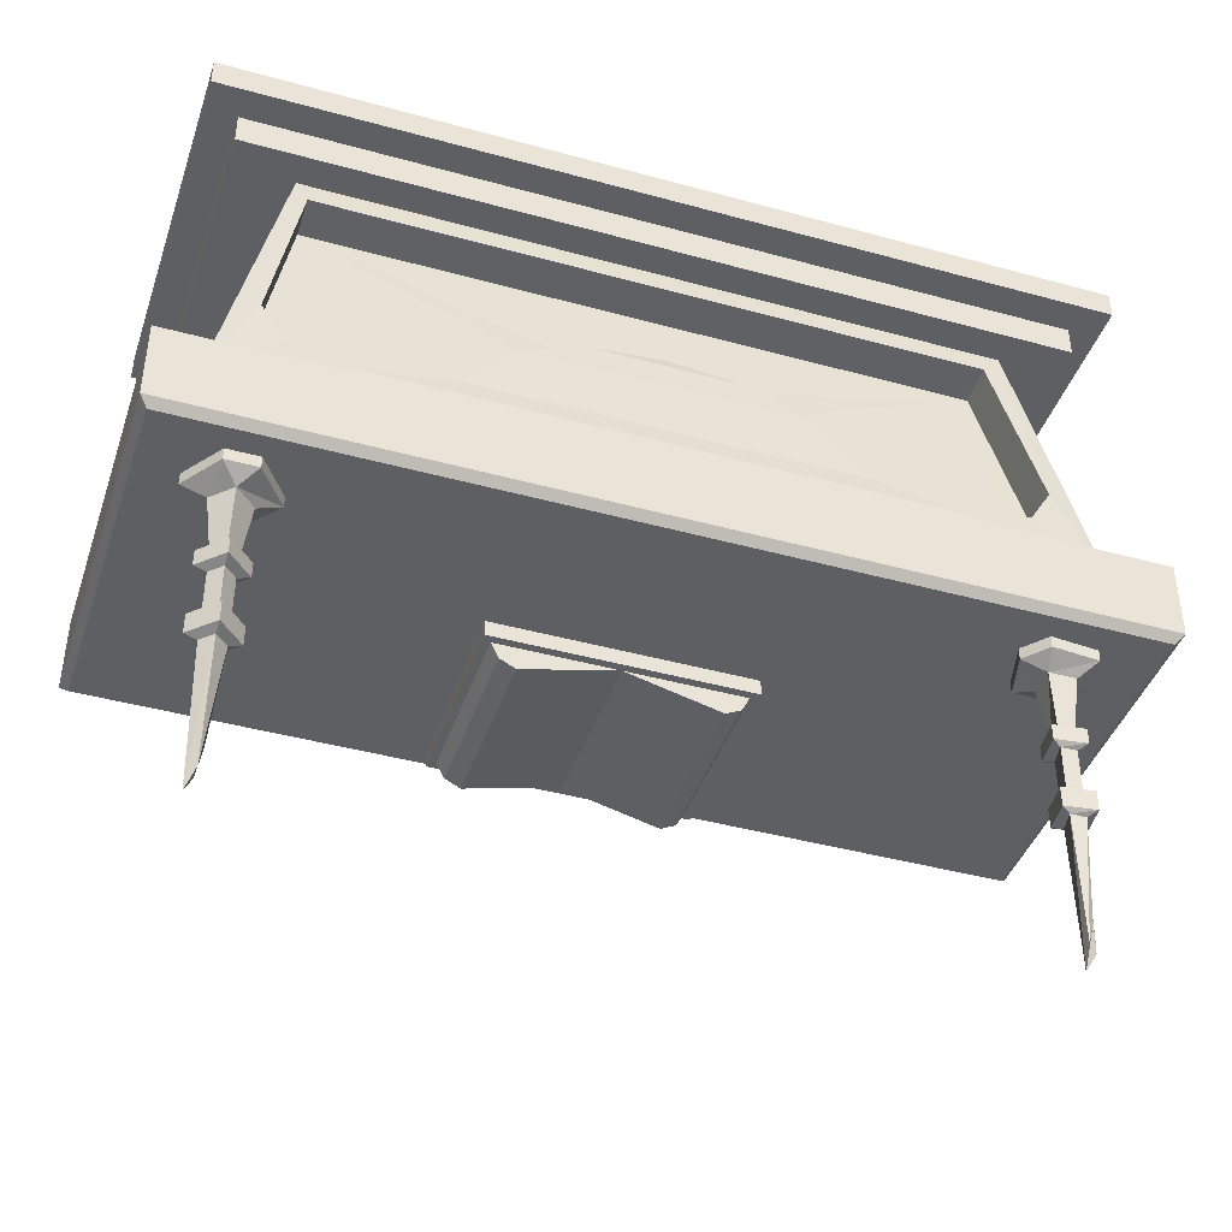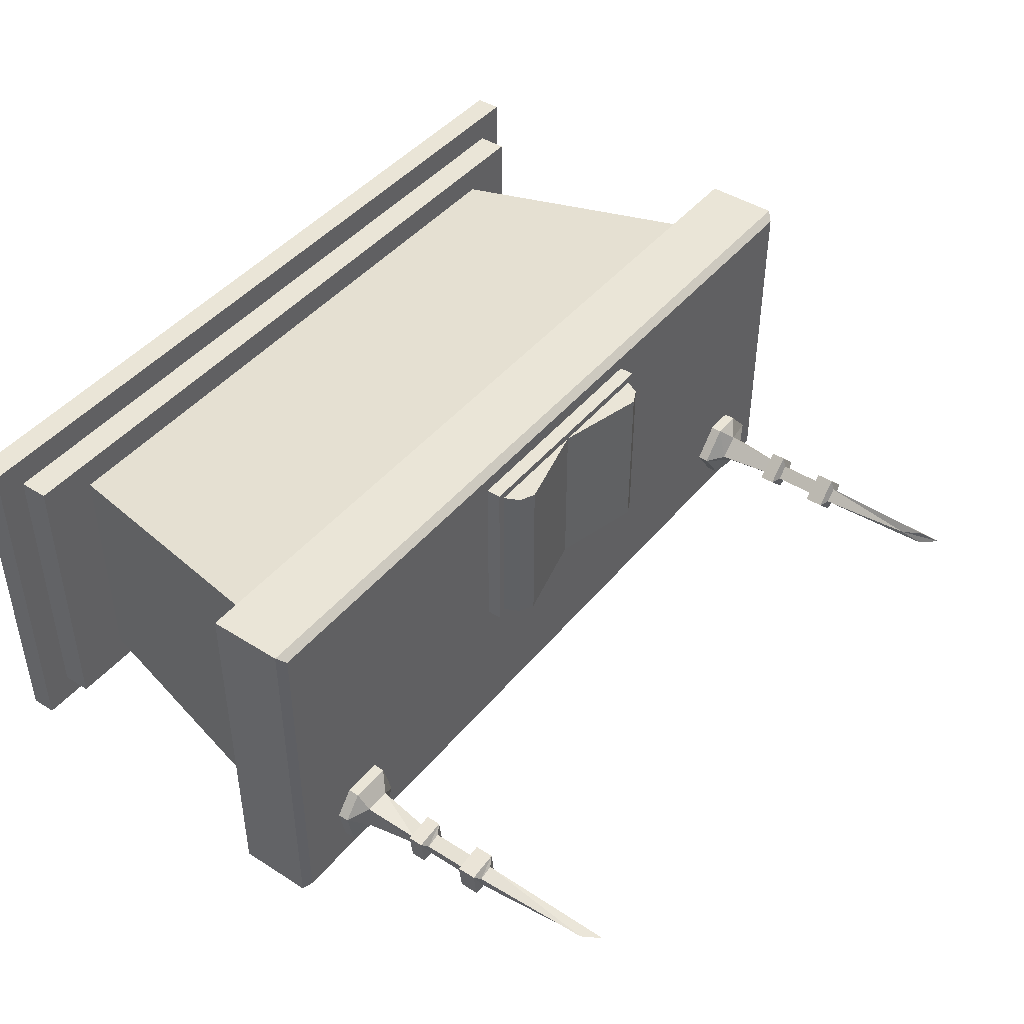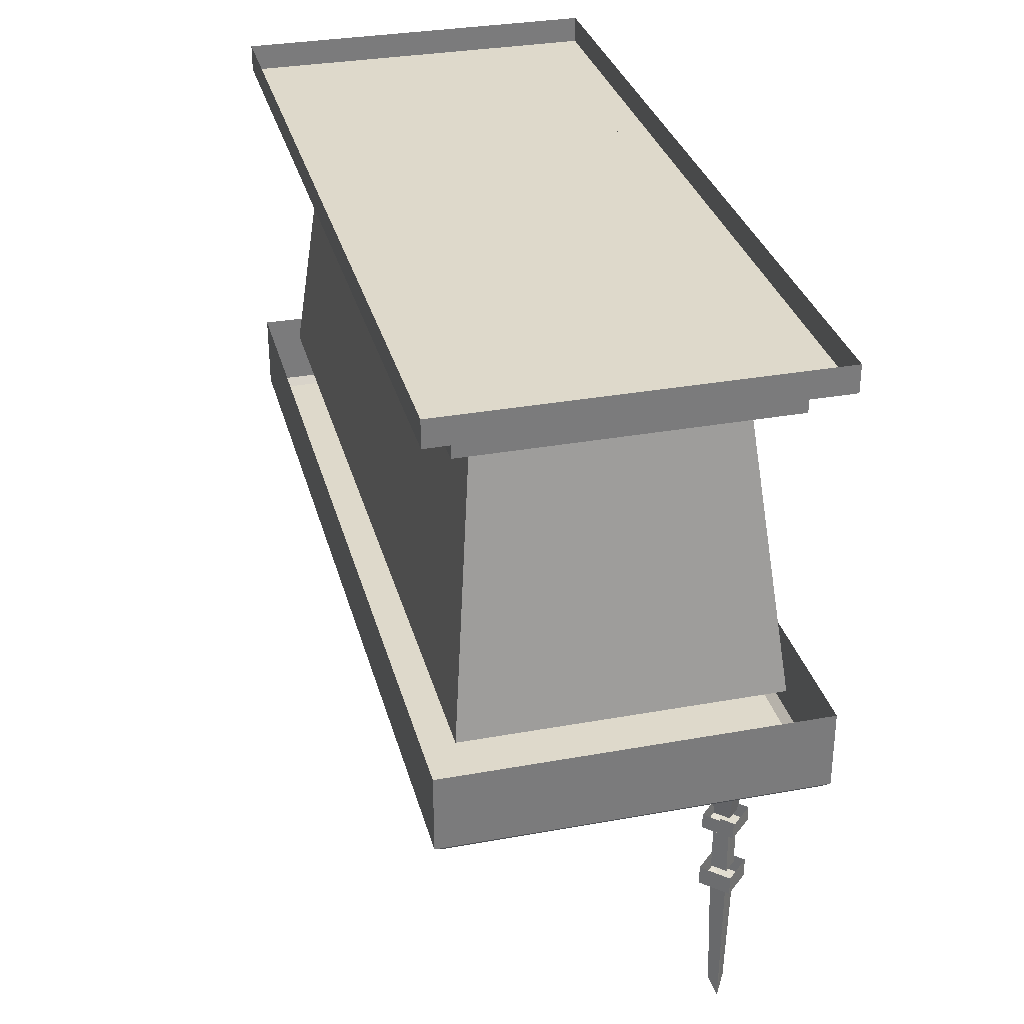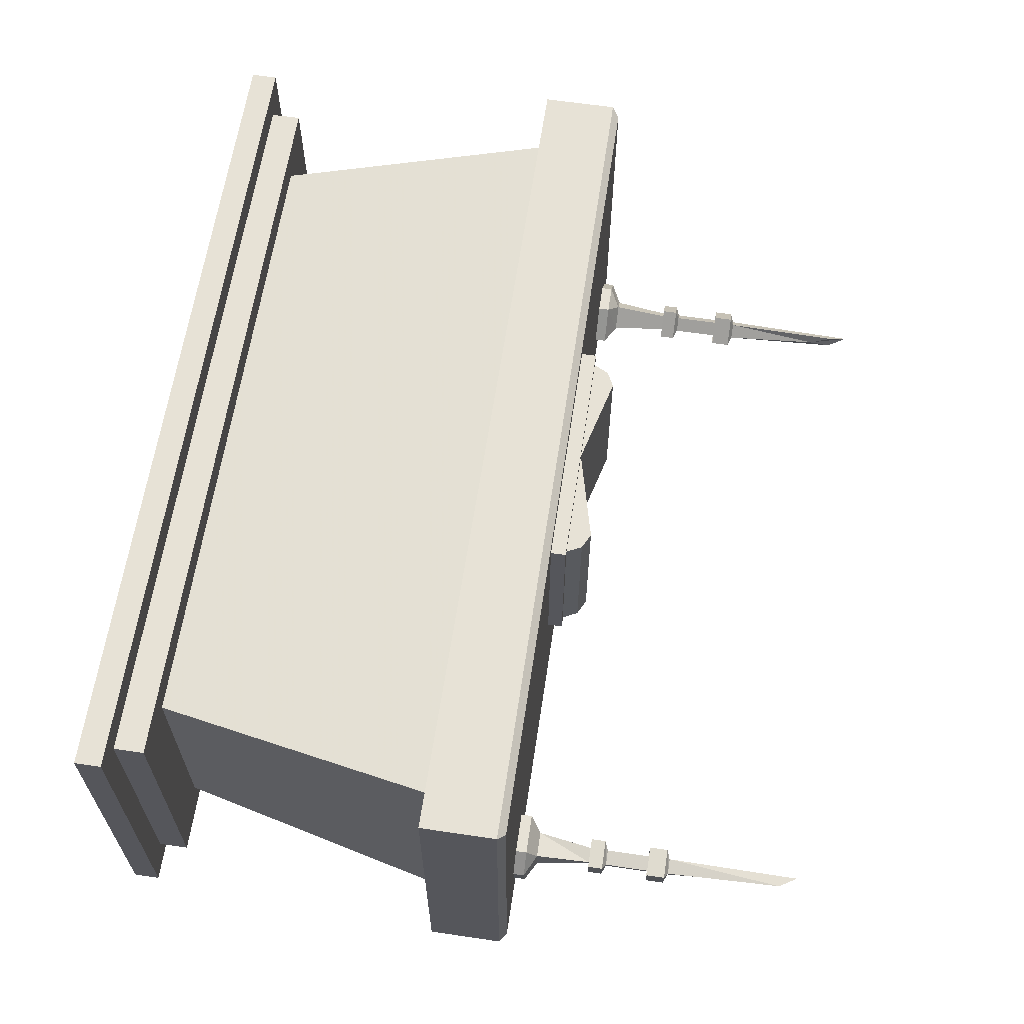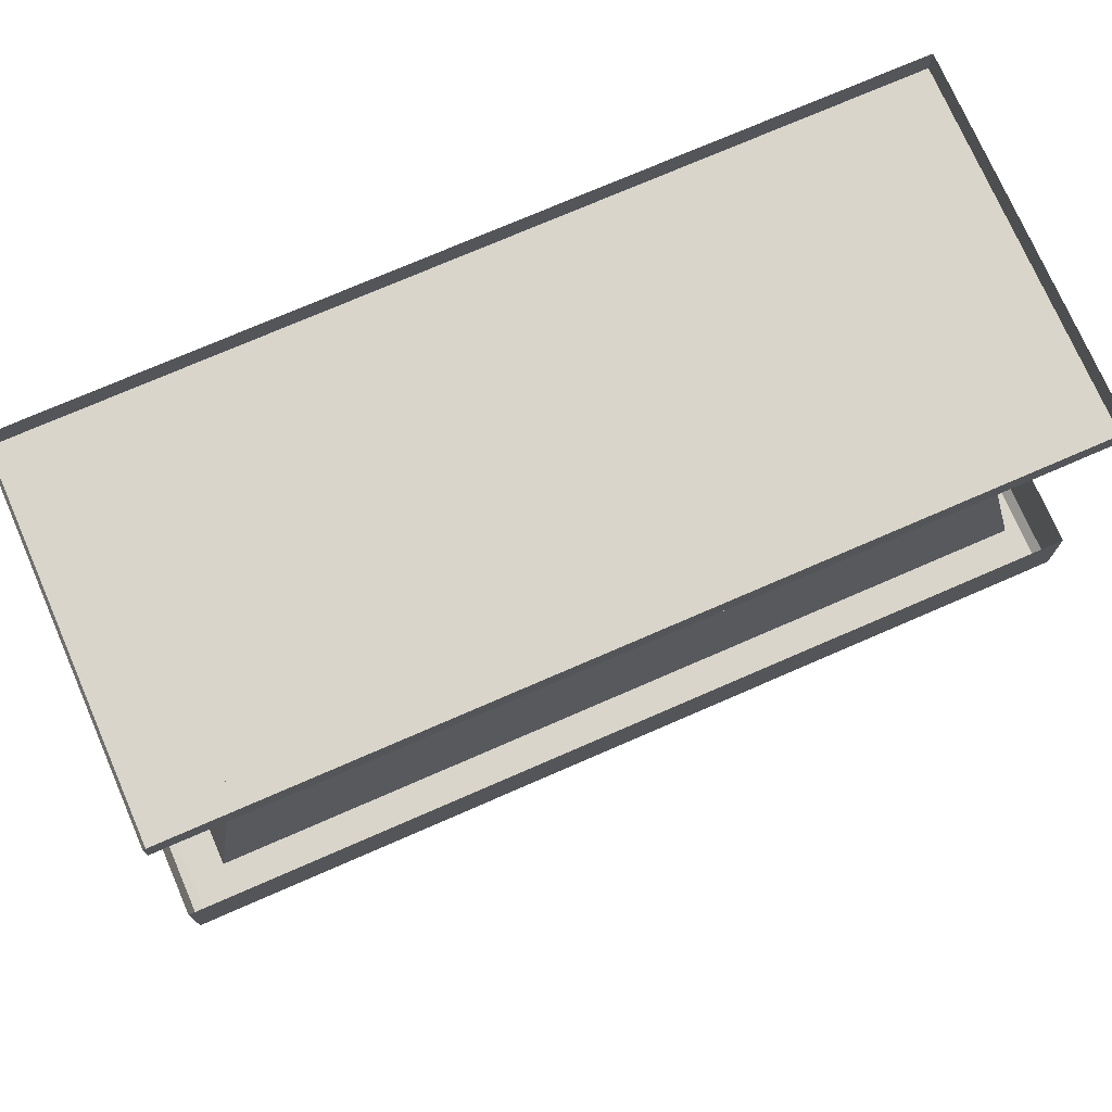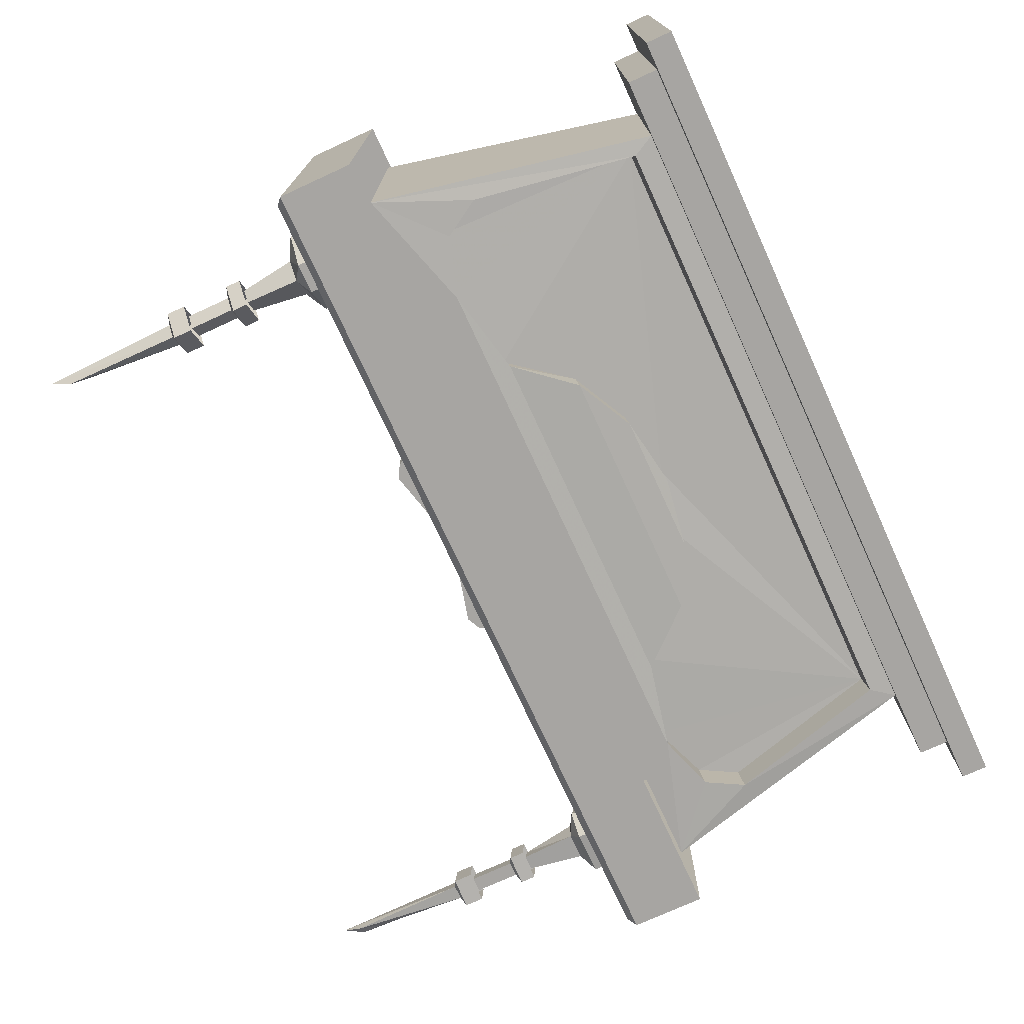
<metadata>
{"format":"obj","ext":"obj","renderer":"f3d","projection":"perspective","resolution":1024,"background":"white","views":[{"elev":-41.8,"azim":161.7,"up":"+Y"},{"elev":44.2,"azim":-53.4,"up":"+Z"},{"elev":31.7,"azim":75.6,"up":"+Y"},{"elev":63.0,"azim":-81.5,"up":"+Z"},{"elev":74.4,"azim":-23.5,"up":"+Y"},{"elev":-73.9,"azim":114.7,"up":"+Z"}]}
</metadata>
<code>
v -0.1875 -0.9531 -0.03125
v 0 -0.9062 -0.03125
v 0 -0.9062 0.3125
v -0.1875 -0.9531 0.3125
v -0.2188 -0.9375 -0.03125
v -0.2344 -0.9062 -0.03125
v -0.25 -0.9062 -0.04688
v 0.25 -0.9062 -0.04688
v 0.2344 -0.9062 -0.03125
v 0.2188 -0.9375 -0.03125
v 0.1875 -0.9531 -0.03125
v 0.1875 -0.9531 0.3125
v 0.2344 -0.9062 0.3125
v 0.25 -0.9062 0.3281
v -0.25 -0.9062 0.3281
v -0.2344 -0.9062 0.3125
v -0.2188 -0.9375 0.3125
v -0.25 -0.875 0.3281
v -0.25 -0.875 -0.04688
v 0.25 -0.875 -0.04688
v 0.2188 -0.9375 0.3125
v 0.25 -0.875 0.3281
v 0.8125 -0.7031 0.3125
v 0.6875 -0.1172 0.25
v -0.6875 -0.1172 0.25
v -0.8125 -0.7031 0.3125
v -0.6875 -0.1172 -0.25
v -0.8125 -0.7031 -0.3125
v -0.7266 -0.5078 -0.2969
v -0.6797 -0.5859 -0.3047
v -0.5547 -0.625 -0.3125
v 0.8125 -0.7031 -0.3125
v 0.5547 -0.625 -0.3125
v 0.6797 -0.5859 -0.3047
v 0.7266 -0.5078 -0.2969
v 0.6641 -0.1641 -0.2578
v 0.6875 -0.1172 -0.25
v 0.9062 -0.7031 0.375
v -0.9062 -0.7031 0.375
v -0.9062 -0.8594 0.375
v 0.9062 -0.8594 0.375
v 0.9062 -0.7031 -0.375
v 0.9062 -0.8594 -0.375
v -0.9062 -0.7031 -0.375
v -0.9062 -0.8594 -0.375
v -0.8906 -0.875 -0.3594
v -0.8906 -0.875 0.3594
v 0.8906 -0.875 0.3594
v 0.8906 -0.875 -0.3594
v 0.875 -0.05469 0.375
v 0.875 0 0.375
v -0.875 0 0.375
v -0.875 -0.05469 0.375
v -0.875 -0.05469 -0.375
v 0.875 -0.05469 -0.375
v 0.875 0 -0.375
v 0.8125 -0.1172 -0.3125
v -0.8125 -0.1172 -0.3125
v -0.8125 -0.05469 -0.3125
v 0.8125 -0.05469 -0.3125
v 0.8125 -0.1172 0.3125
v -0.8125 -0.1172 0.3125
v -0.8125 -0.05469 0.3125
v 0.8125 -0.05469 0.3125
v -0.875 0 -0.375
v -0.7266 -0.5156 -0.2188
v -0.6484 -0.1641 -0.2578
v -0.6484 -0.1719 -0.1797
v -0.6797 -0.5938 -0.2266
v -0.375 -0.6016 -0.2344
v -0.2734 -0.4766 -0.2188
v -0.2734 -0.4688 -0.2969
v -0.375 -0.5859 -0.3047
v 0.375 -0.5859 -0.3047
v -0.1484 -0.4141 -0.2109
v -0.1484 -0.4062 -0.2891
v 0.2734 -0.4688 -0.2969
v 0.2734 -0.4766 -0.2188
v 0.375 -0.6016 -0.2344
v 0.6641 -0.1719 -0.1797
v 0.5547 -0.6406 -0.2344
v 0.6797 -0.5938 -0.2266
v 0.7266 -0.5156 -0.2188
v 0 -0.3906 -0.2031
v -0.5547 -0.6406 -0.2344
v 0.1484 -0.4062 -0.2891
v 0.1484 -0.4141 -0.2109
v 0 -0.3828 -0.2812
v -0.6641 -0.8984 -0.1797
v -0.6641 -0.875 -0.1797
v -0.75 -0.8984 -0.1797
v -0.7422 -0.9219 -0.2188
v -0.6875 -0.9219 -0.2188
v -0.6406 -0.8984 -0.2656
v -0.6406 -0.875 -0.2656
v -0.75 -0.875 -0.1797
v -0.7891 -0.8984 -0.2266
v -0.7422 -0.9219 -0.2734
v -0.7266 -1.039 -0.2656
v -0.7344 -1.039 -0.2344
v -0.7031 -1.039 -0.2266
v -0.6875 -0.9219 -0.2734
v -0.6797 -0.8984 -0.3125
v -0.6797 -0.875 -0.3125
v -0.7891 -0.875 -0.2266
v -0.7734 -0.8984 -0.3047
v -0.6953 -1.039 -0.2656
v -0.7734 -0.875 -0.3047
v -0.6875 -1.039 -0.2109
v -0.75 -1.039 -0.2188
v -0.75 -1.07 -0.2188
v -0.6875 -1.07 -0.2109
v -0.6797 -1.039 -0.2734
v -0.6797 -1.07 -0.2734
v -0.7422 -1.039 -0.2812
v -0.7422 -1.07 -0.2812
v -0.7266 -1.078 -0.2656
v -0.7344 -1.078 -0.2344
v -0.7031 -1.078 -0.2266
v -0.6953 -1.078 -0.2656
v -0.6953 -1.172 -0.2656
v -0.7266 -1.172 -0.2656
v -0.7344 -1.172 -0.2344
v -0.7031 -1.172 -0.2266
v -0.6875 -1.172 -0.2109
v -0.75 -1.172 -0.2188
v -0.75 -1.211 -0.2188
v -0.6875 -1.211 -0.2109
v -0.6797 -1.172 -0.2734
v -0.6797 -1.211 -0.2734
v -0.7422 -1.172 -0.2812
v -0.7422 -1.211 -0.2812
v -0.7266 -1.219 -0.2656
v -0.7344 -1.219 -0.2344
v -0.7031 -1.219 -0.2266
v -0.6953 -1.219 -0.2656
v -0.7031 -1.469 -0.2578
v -0.7188 -1.422 -0.25
v -0.7266 -1.469 -0.2344
v -0.7031 -1.508 -0.2344
v 0.8125 -0.8984 -0.2344
v 0.8125 -0.875 -0.2344
v 0.7578 -0.8984 -0.1719
v 0.7266 -0.9219 -0.2031
v 0.7656 -0.9219 -0.2422
v 0.7578 -0.8984 -0.3125
v 0.7578 -0.875 -0.3125
v 0.7578 -0.875 -0.1719
v 0.6953 -0.8984 -0.1719
v 0.6875 -0.9219 -0.2422
v 0.7031 -1.039 -0.2422
v 0.7266 -1.039 -0.2188
v 0.75 -1.039 -0.2422
v 0.7266 -0.9219 -0.2812
v 0.6953 -0.8984 -0.3125
v 0.6953 -0.875 -0.3125
v 0.6953 -0.875 -0.1719
v 0.6406 -0.8984 -0.2344
v 0.7266 -1.039 -0.2656
v 0.6406 -0.875 -0.2344
v 0.7734 -1.039 -0.2422
v 0.7266 -1.039 -0.1953
v 0.7266 -1.07 -0.1953
v 0.7734 -1.07 -0.2422
v 0.7266 -1.039 -0.2891
v 0.7266 -1.07 -0.2891
v 0.6797 -1.039 -0.2422
v 0.6797 -1.07 -0.2422
v 0.7031 -1.078 -0.2422
v 0.7266 -1.078 -0.2188
v 0.75 -1.078 -0.2422
v 0.7266 -1.078 -0.2656
v 0.7266 -1.172 -0.2656
v 0.7031 -1.172 -0.2422
v 0.7266 -1.172 -0.2188
v 0.75 -1.172 -0.2422
v 0.7734 -1.172 -0.2422
v 0.7266 -1.172 -0.1953
v 0.7266 -1.211 -0.1953
v 0.7734 -1.211 -0.2422
v 0.7266 -1.172 -0.2891
v 0.7266 -1.211 -0.2891
v 0.6797 -1.172 -0.2422
v 0.6797 -1.211 -0.2422
v 0.7031 -1.219 -0.2422
v 0.7266 -1.219 -0.2188
v 0.75 -1.219 -0.2422
v 0.7266 -1.219 -0.2656
v 0.7266 -1.469 -0.2578
v 0.7188 -1.422 -0.2422
v 0.7266 -1.469 -0.2266
v 0.7422 -1.508 -0.2422
f 1 2 3
f 1 3 4
f 1 4 5
f 1 5 2
f 2 5 6
f 2 6 7
f 2 7 8
f 2 8 9
f 2 9 10
f 2 10 11
f 2 11 12
f 2 12 3
f 3 12 13
f 3 13 14
f 3 14 15
f 3 15 16
f 3 16 4
f 4 16 17
f 4 17 5
f 5 17 6
f 6 17 16
f 6 16 15
f 6 15 7
f 7 15 18
f 7 18 19
f 7 19 8
f 8 19 20
f 8 20 14
f 8 14 13
f 8 13 9
f 9 13 10
f 10 13 21
f 10 21 11
f 11 21 12
f 12 21 13
f 15 14 22
f 15 22 18
f 14 20 22
f 23 24 25
f 23 25 26
f 26 25 27
f 26 27 28
f 28 27 29
f 28 29 30
f 28 30 31
f 28 31 32
f 32 31 33
f 32 33 34
f 32 34 35
f 32 35 36
f 32 36 37
f 32 37 24
f 32 24 23
f 38 39 40
f 38 40 41
f 38 41 42
f 42 41 43
f 42 43 44
f 44 43 45
f 44 45 39
f 39 45 40
f 40 45 46
f 40 46 47
f 40 47 41
f 41 47 48
f 41 48 43
f 43 48 49
f 43 49 45
f 45 49 46
f 46 49 48
f 46 48 47
f 50 51 52
f 50 52 53
f 50 53 54
f 50 54 55
f 50 55 56
f 50 56 51
f 57 58 59
f 57 59 60
f 57 60 61
f 57 61 58
f 58 61 62
f 58 62 59
f 59 62 63
f 63 62 61
f 63 61 64
f 64 61 60
f 55 54 65
f 55 65 56
f 65 54 53
f 65 53 52
f 66 29 67
f 66 67 68
f 66 68 69
f 66 69 30
f 66 30 29
f 70 71 72
f 70 72 73
f 73 72 74
f 73 74 33
f 73 33 31
f 71 75 76
f 71 76 72
f 72 76 77
f 72 77 74
f 74 77 78
f 74 78 79
f 79 78 80
f 79 80 81
f 81 80 82
f 82 80 83
f 82 83 35
f 82 35 34
f 67 36 80
f 67 80 68
f 68 80 84
f 68 84 75
f 68 75 71
f 68 71 70
f 68 70 85
f 68 85 69
f 77 86 87
f 77 87 78
f 78 87 80
f 80 87 84
f 35 83 80
f 35 80 36
f 36 67 27
f 36 27 37
f 27 67 29
f 76 86 77
f 86 76 88
f 89 90 91
f 89 91 92
f 89 92 93
f 89 93 94
f 89 94 95
f 89 95 90
f 91 90 96
f 91 96 97
f 91 97 92
f 92 97 98
f 92 98 99
f 92 99 100
f 92 100 93
f 93 100 101
f 93 101 102
f 93 102 94
f 94 102 103
f 94 103 104
f 94 104 95
f 97 96 105
f 97 105 106
f 97 106 98
f 98 106 102
f 98 102 107
f 98 107 99
f 106 105 108
f 106 108 103
f 106 103 102
f 103 108 104
f 102 101 107
f 109 110 111
f 109 111 112
f 109 112 113
f 113 112 114
f 113 114 115
f 115 114 116
f 115 116 110
f 110 116 111
f 111 116 117
f 111 117 118
f 111 118 112
f 112 118 119
f 112 119 114
f 114 119 120
f 114 120 116
f 116 120 117
f 117 120 121
f 117 121 122
f 117 122 118
f 118 122 123
f 118 123 119
f 119 123 124
f 119 124 120
f 120 124 121
f 125 126 127
f 125 127 128
f 125 128 129
f 129 128 130
f 129 130 131
f 131 130 132
f 131 132 126
f 126 132 127
f 127 132 133
f 127 133 134
f 127 134 128
f 128 134 135
f 128 135 130
f 130 135 136
f 130 136 132
f 132 136 133
f 133 136 137
f 133 137 138
f 133 138 134
f 134 138 139
f 134 139 135
f 135 139 140
f 135 140 136
f 136 140 137
f 137 140 138
f 138 140 139
f 141 142 143
f 141 143 144
f 141 144 145
f 141 145 146
f 141 146 147
f 141 147 142
f 143 142 148
f 143 148 149
f 143 149 144
f 144 149 150
f 144 150 151
f 144 151 152
f 144 152 145
f 145 152 153
f 145 153 154
f 145 154 146
f 146 154 155
f 146 155 156
f 146 156 147
f 149 148 157
f 149 157 158
f 149 158 150
f 150 158 154
f 150 154 159
f 150 159 151
f 158 157 160
f 158 160 155
f 158 155 154
f 155 160 156
f 154 153 159
f 161 162 163
f 161 163 164
f 161 164 165
f 165 164 166
f 165 166 167
f 167 166 168
f 167 168 162
f 162 168 163
f 163 168 169
f 163 169 170
f 163 170 164
f 164 170 171
f 164 171 166
f 166 171 172
f 166 172 168
f 168 172 169
f 169 172 173
f 169 173 174
f 169 174 170
f 170 174 175
f 170 175 171
f 171 175 176
f 171 176 172
f 172 176 173
f 177 178 179
f 177 179 180
f 177 180 181
f 181 180 182
f 181 182 183
f 183 182 184
f 183 184 178
f 178 184 179
f 179 184 185
f 179 185 186
f 179 186 180
f 180 186 187
f 180 187 182
f 182 187 188
f 182 188 184
f 184 188 185
f 185 188 189
f 185 189 190
f 185 190 186
f 186 190 191
f 186 191 187
f 187 191 192
f 187 192 188
f 188 192 189
f 189 192 190
f 190 192 191

</code>
